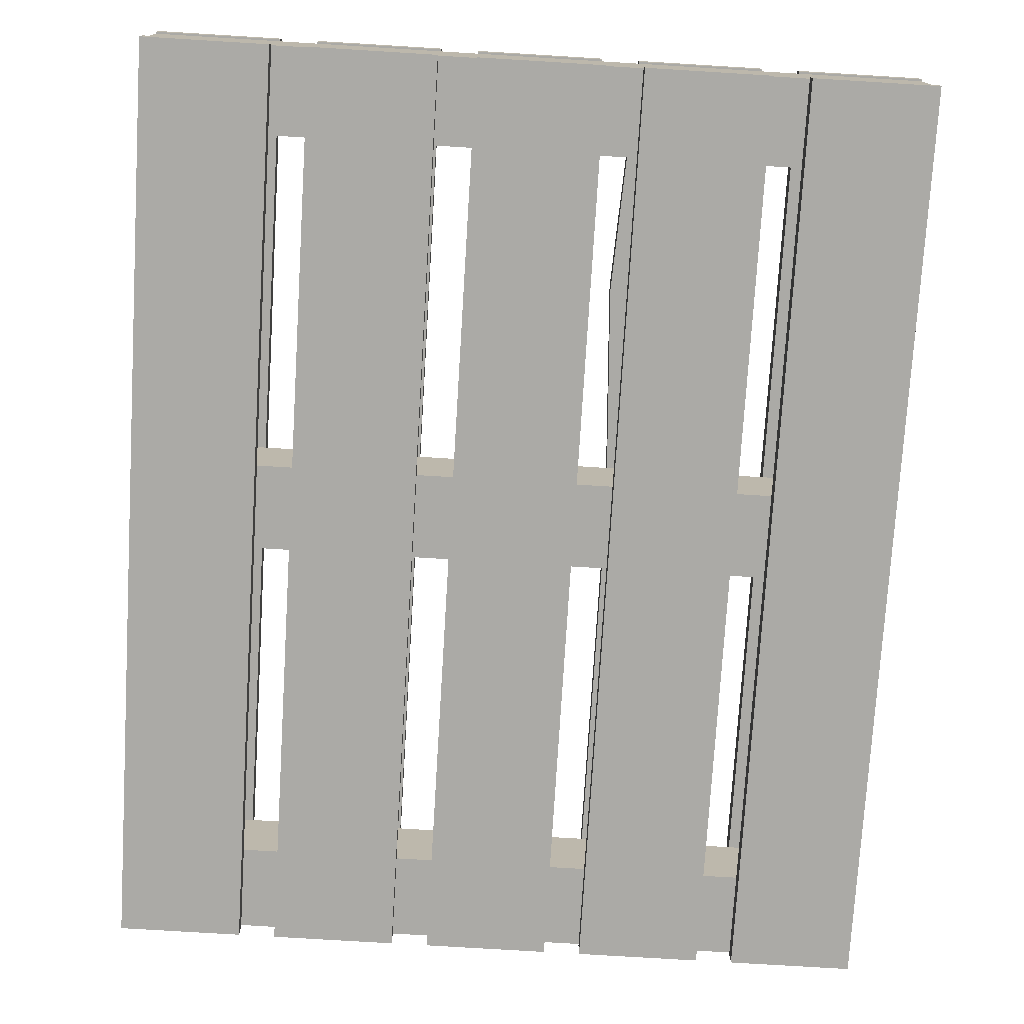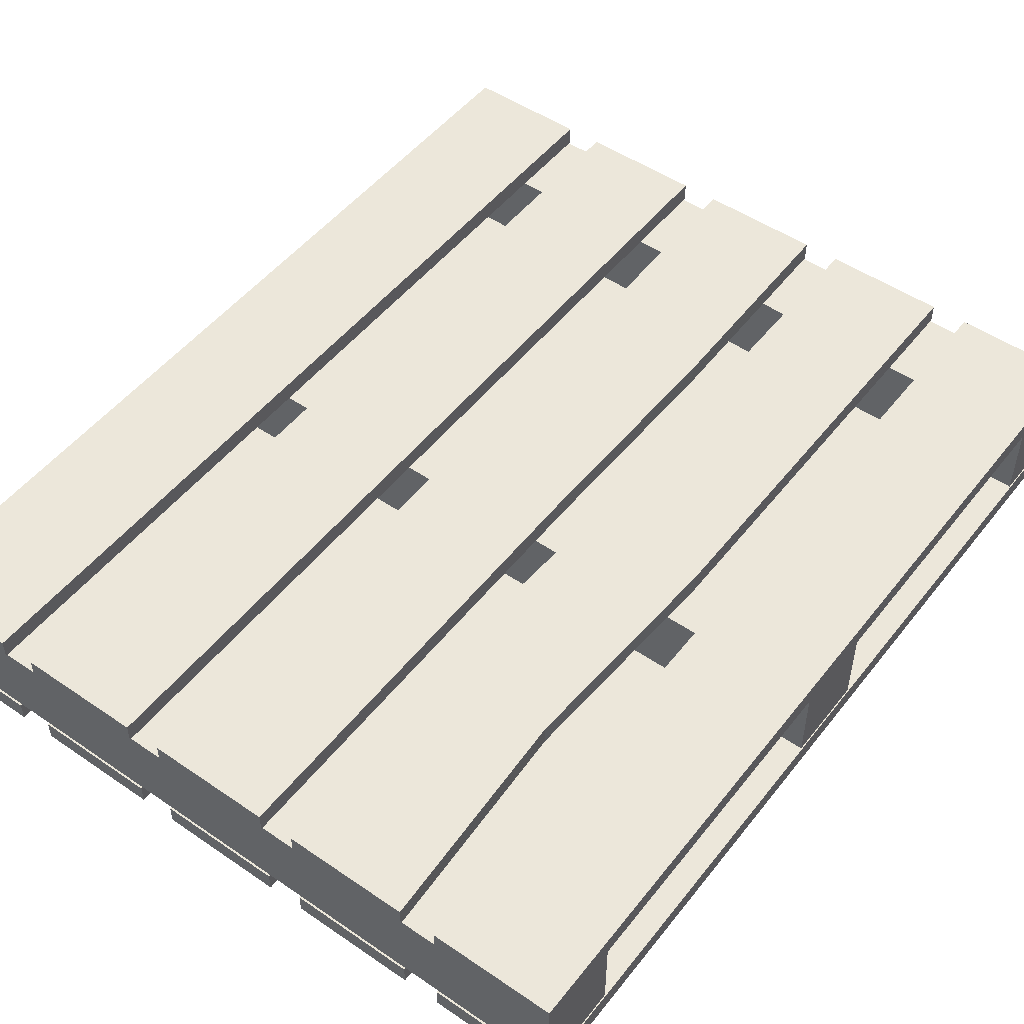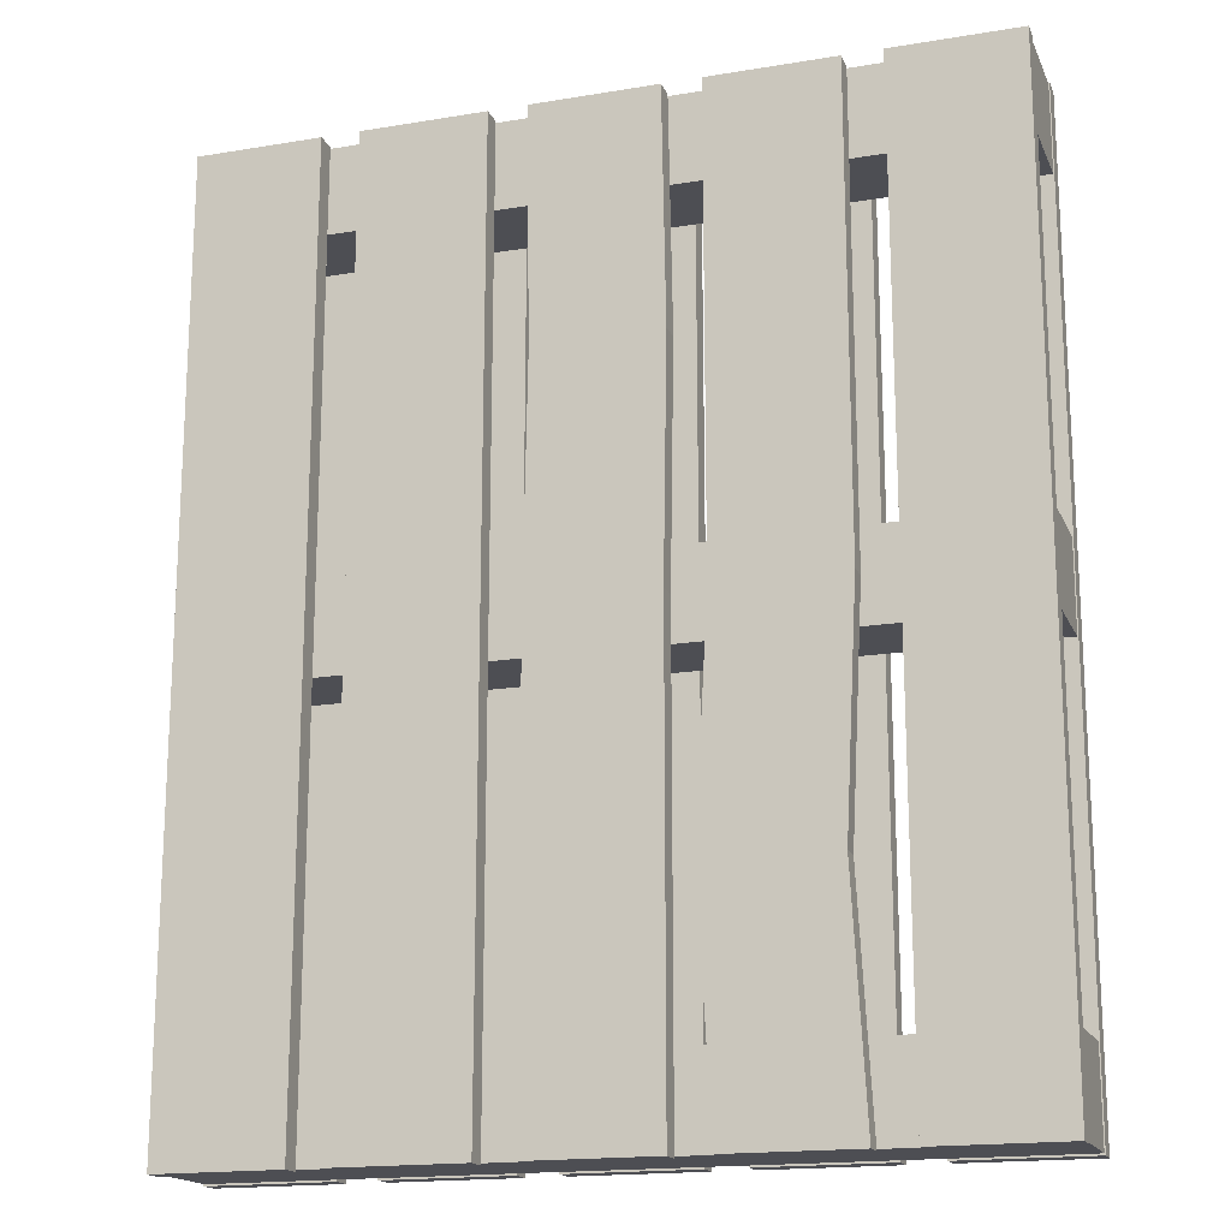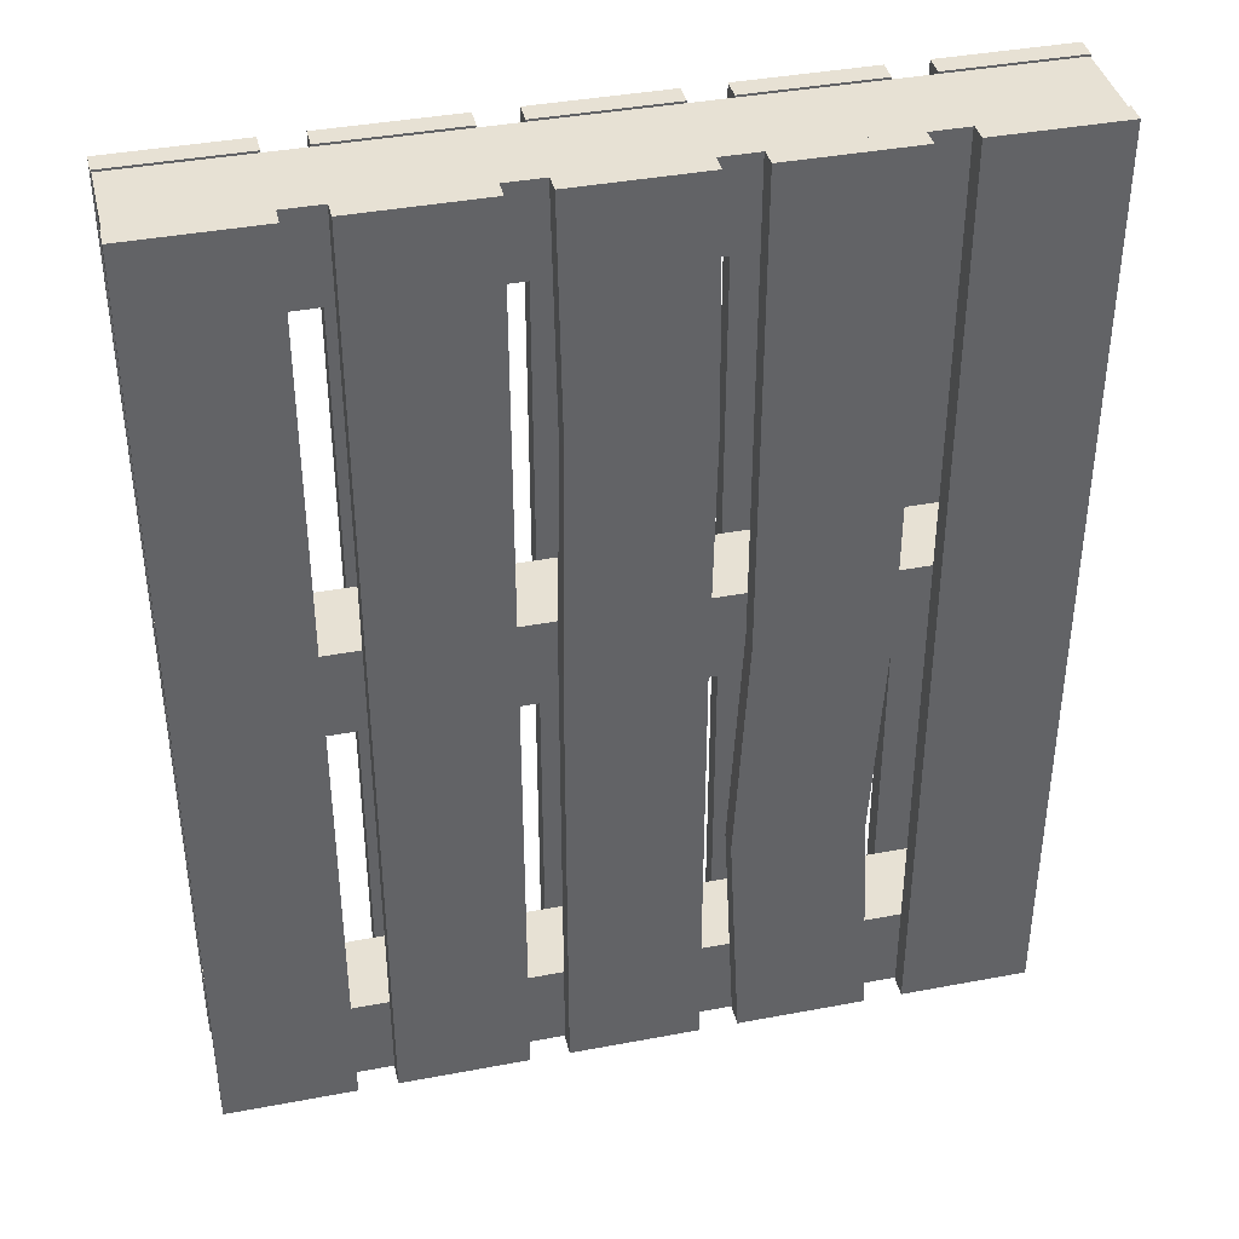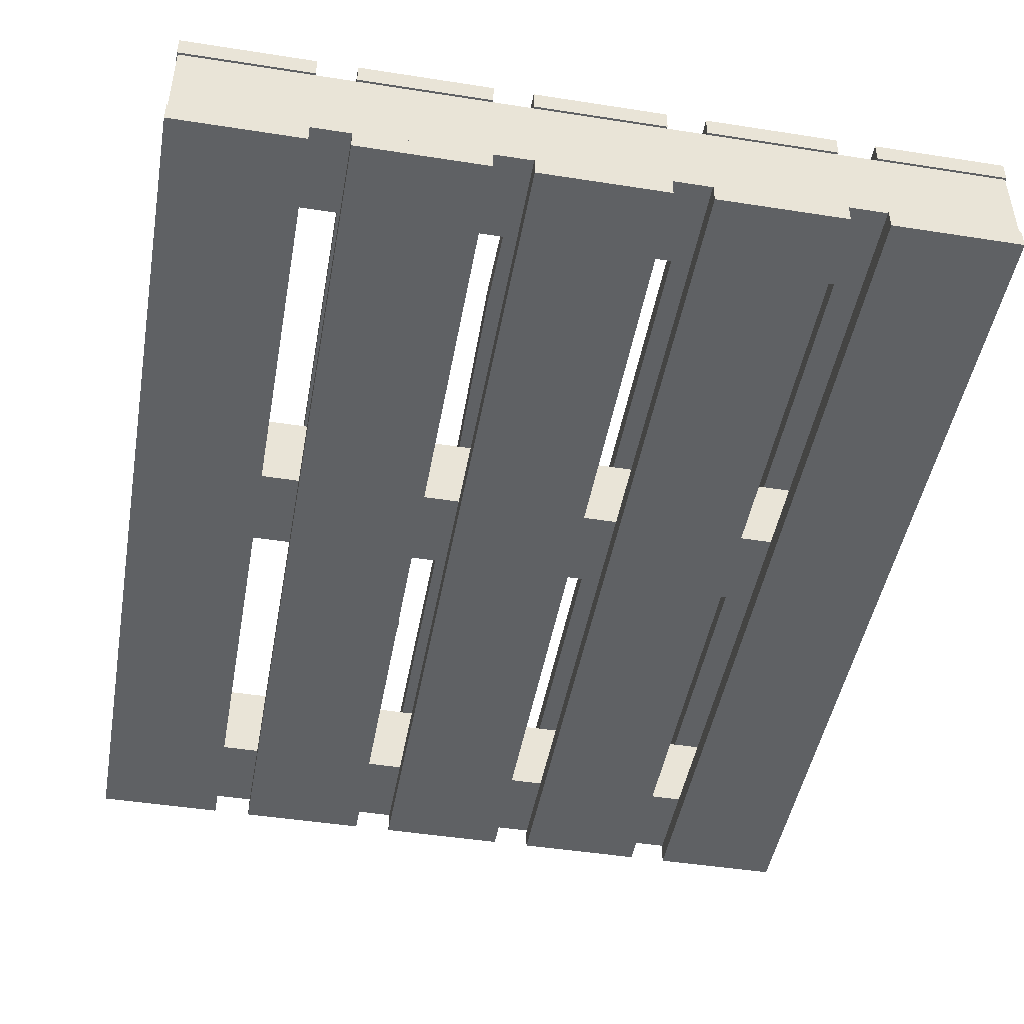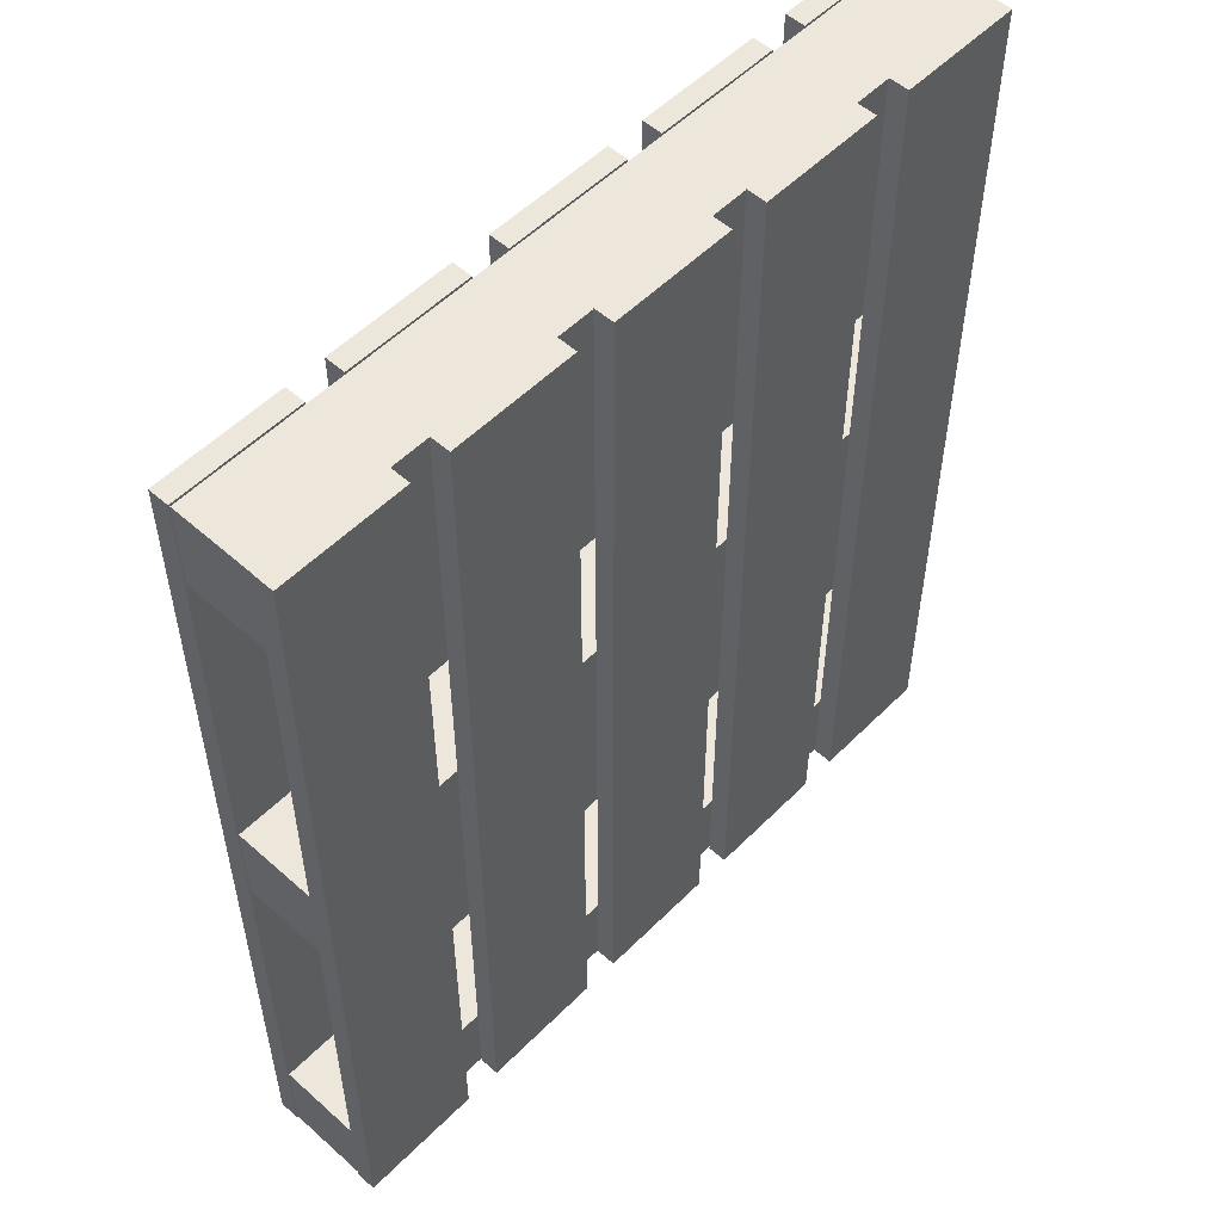
<metadata>
{"format":"obj","ext":"obj","renderer":"f3d","projection":"perspective","resolution":1024,"background":"white","views":[{"elev":-75.7,"azim":176.5,"up":"+Y"},{"elev":50.4,"azim":-143.2,"up":"+Y"},{"elev":-17.3,"azim":-161.8,"up":"+Z"},{"elev":39.6,"azim":166.8,"up":"+Z"},{"elev":-46.7,"azim":-10.1,"up":"+Y"},{"elev":53.8,"azim":-46.6,"up":"+Z"}]}
</metadata>
<code>
o Pallet_01
v -0.006234 -0.000671 -0.006072
v -0.006234 0.000671 -0.006072
v -0.006234 -0.000671 -0.007472
v -0.006234 0.000671 -0.007472
v 0.006234 -0.000671 -0.006072
v 0.006234 0.000671 -0.006072
v 0.006234 -0.000671 -0.007472
v 0.006234 0.000671 -0.007472
v -0.006234 -0.000671 0.0007
v -0.006234 0.000671 0.0007
v -0.006234 -0.000671 -0.0007
v -0.006234 0.000671 -0.0007
v 0.006234 -0.000671 0.0007
v 0.006234 0.000671 0.0007
v 0.006234 -0.000671 -0.0007
v 0.006234 0.000671 -0.0007
v -0.006234 -0.000671 0.007472
v -0.006234 0.000671 0.007472
v -0.006234 -0.000671 0.006072
v -0.006234 0.000671 0.006072
v 0.006234 -0.000671 0.007472
v 0.006234 0.000671 0.007472
v 0.006234 -0.000671 0.006072
v 0.006234 0.000671 0.006072
v -0.00625 0.000679 0.0075
v -0.00625 0.001005 0.0075
v -0.00625 0.000679 -0.0075
v -0.00625 0.001005 -0.0075
v -0.004234 0.000679 0.0075
v -0.004234 0.001005 0.0075
v -0.004234 0.000679 -0.0075
v -0.004234 0.001005 -0.0075
v -0.003629 0.000679 0.0075
v -0.003629 0.001005 0.0075
v -0.003629 0.000679 -0.0075
v -0.003629 0.001005 -0.0075
v -0.001613 0.000679 0.0075
v -0.001613 0.001005 0.0075
v -0.001613 0.000679 -0.0075
v -0.001613 0.001005 -0.0075
v -0.001008 0.000679 0.0075
v -0.001008 0.001005 0.0075
v -0.001008 0.000679 -0.0075
v -0.001008 0.001005 -0.0075
v 0.001008 0.000679 0.0075
v 0.001008 0.001005 0.0075
v 0.001008 0.000679 -0.0075
v 0.001008 0.001005 -0.0075
v 0.001613 0.000679 0.0075
v 0.001613 0.001005 0.0075
v 0.001613 0.000679 -0.0075
v 0.001613 0.001005 -0.0075
v 0.003629 0.000679 0.0075
v 0.003629 0.001005 0.0075
v 0.003629 0.000679 -0.0075
v 0.003629 0.001005 -0.0075
v 0.004234 0.000679 0.0075
v 0.004234 0.001005 0.0075
v 0.004234 0.000679 -0.0075
v 0.004234 0.001005 -0.0075
v 0.00625 0.000679 0.0075
v 0.00625 0.001005 0.0075
v 0.00625 0.000679 -0.0075
v 0.00625 0.001005 -0.0075
v -0.00625 -0.000679 0.0075
v -0.00625 -0.001005 0.0075
v -0.00625 -0.000679 -0.0075
v -0.00625 -0.001005 -0.0075
v -0.004234 -0.000679 0.0075
v -0.004234 -0.001005 0.0075
v -0.004234 -0.000679 -0.0075
v -0.004234 -0.001005 -0.0075
v -0.003629 -0.000679 0.0075
v -0.003629 -0.001005 0.0075
v -0.003629 -0.000679 -0.0075
v -0.003629 -0.001005 -0.0075
v -0.001613 -0.000679 0.0075
v -0.001613 -0.001005 0.0075
v -0.001613 -0.000679 -0.0075
v -0.001613 -0.001005 -0.0075
v -0.001008 -0.000679 0.0075
v -0.001008 -0.001005 0.0075
v -0.001008 -0.000679 -0.0075
v -0.001008 -0.001005 -0.0075
v 0.001008 -0.000679 0.0075
v 0.001008 -0.001005 0.0075
v 0.001008 -0.000679 -0.0075
v 0.001008 -0.001005 -0.0075
v 0.001613 -0.000679 0.0075
v 0.001613 -0.001005 0.0075
v 0.001613 -0.000679 -0.0075
v 0.001613 -0.001005 -0.0075
v 0.003629 -0.000679 0.0075
v 0.003629 -0.001005 0.0075
v 0.003629 -0.000679 -0.0075
v 0.003629 -0.001005 -0.0075
v 0.004234 -0.000679 0.0075
v 0.004234 -0.001005 0.0075
v 0.004234 -0.000679 -0.0075
v 0.004234 -0.001005 -0.0075
v 0.00625 -0.000679 0.0075
v 0.00625 -0.001005 0.0075
v 0.00625 -0.000679 -0.0075
v 0.00625 -0.001005 -0.0075
v -0.001008 0.000679 0
v -0.001008 0.001005 -0
v 0.001008 0.000679 -0
v 0.001008 0.001005 0
v -0.001069 0.000679 0.00375
v 0.000947 0.001005 0.00375
v -0.001069 0.001005 0.00375
v 0.000947 0.000679 0.00375
v -0.003629 0.000679 0
v -0.003629 0.001005 -0
v -0.001613 0.000679 -0
v -0.001613 0.001005 0
v -0.003432 0.001005 -0.00375
v -0.001415 0.000679 -0.00375
v -0.003432 0.000679 -0.00375
v -0.001415 0.001005 -0.00375
f 2 3 1
f 4 7 3
f 8 5 7
f 6 1 5
f 7 1 3
f 4 6 8
f 10 11 9
f 12 15 11
f 16 13 15
f 14 9 13
f 15 9 11
f 12 14 16
f 18 19 17
f 20 23 19
f 24 21 23
f 22 17 21
f 23 17 19
f 20 22 24
f 26 27 25
f 28 31 27
f 32 29 31
f 30 25 29
f 31 25 27
f 28 30 32
f 117 35 119
f 36 39 35
f 116 37 115
f 38 33 37
f 113 37 33
f 116 34 38
f 106 43 105
f 44 47 43
f 110 45 112
f 46 41 45
f 112 41 109
f 110 42 46
f 50 51 49
f 52 55 51
f 56 53 55
f 54 49 53
f 55 49 51
f 52 54 56
f 58 59 57
f 60 63 59
f 64 61 63
f 62 57 61
f 63 57 59
f 60 62 64
f 67 66 65
f 71 68 67
f 69 72 71
f 65 70 69
f 65 71 67
f 70 68 72
f 75 74 73
f 79 76 75
f 77 80 79
f 73 78 77
f 73 79 75
f 78 76 80
f 83 82 81
f 87 84 83
f 85 88 87
f 81 86 85
f 81 87 83
f 86 84 88
f 91 90 89
f 95 92 91
f 93 96 95
f 89 94 93
f 89 95 91
f 94 92 96
f 99 98 97
f 103 100 99
f 101 104 103
f 97 102 101
f 97 103 99
f 102 100 104
f 48 106 108
f 43 107 105
f 48 107 47
f 111 105 109
f 42 109 41
f 106 110 108
f 105 112 109
f 108 112 107
f 117 116 120
f 119 115 113
f 120 115 118
f 34 113 33
f 40 118 39
f 39 119 35
f 40 117 120
f 114 119 113
f 2 4 3
f 4 8 7
f 8 6 5
f 6 2 1
f 7 5 1
f 4 2 6
f 10 12 11
f 12 16 15
f 16 14 13
f 14 10 9
f 15 13 9
f 12 10 14
f 18 20 19
f 20 24 23
f 24 22 21
f 22 18 17
f 23 21 17
f 20 18 22
f 26 28 27
f 28 32 31
f 32 30 29
f 30 26 25
f 31 29 25
f 28 26 30
f 117 36 35
f 36 40 39
f 116 38 37
f 38 34 33
f 113 115 37
f 116 114 34
f 106 44 43
f 44 48 47
f 110 46 45
f 46 42 41
f 112 45 41
f 110 111 42
f 50 52 51
f 52 56 55
f 56 54 53
f 54 50 49
f 55 53 49
f 52 50 54
f 58 60 59
f 60 64 63
f 64 62 61
f 62 58 57
f 63 61 57
f 60 58 62
f 67 68 66
f 71 72 68
f 69 70 72
f 65 66 70
f 65 69 71
f 70 66 68
f 75 76 74
f 79 80 76
f 77 78 80
f 73 74 78
f 73 77 79
f 78 74 76
f 83 84 82
f 87 88 84
f 85 86 88
f 81 82 86
f 81 85 87
f 86 82 84
f 91 92 90
f 95 96 92
f 93 94 96
f 89 90 94
f 89 93 95
f 94 90 92
f 99 100 98
f 103 104 100
f 101 102 104
f 97 98 102
f 97 101 103
f 102 98 100
f 48 44 106
f 43 47 107
f 48 108 107
f 111 106 105
f 42 111 109
f 106 111 110
f 105 107 112
f 108 110 112
f 117 114 116
f 119 118 115
f 120 116 115
f 34 114 113
f 40 120 118
f 39 118 119
f 40 36 117
f 114 117 119

</code>
